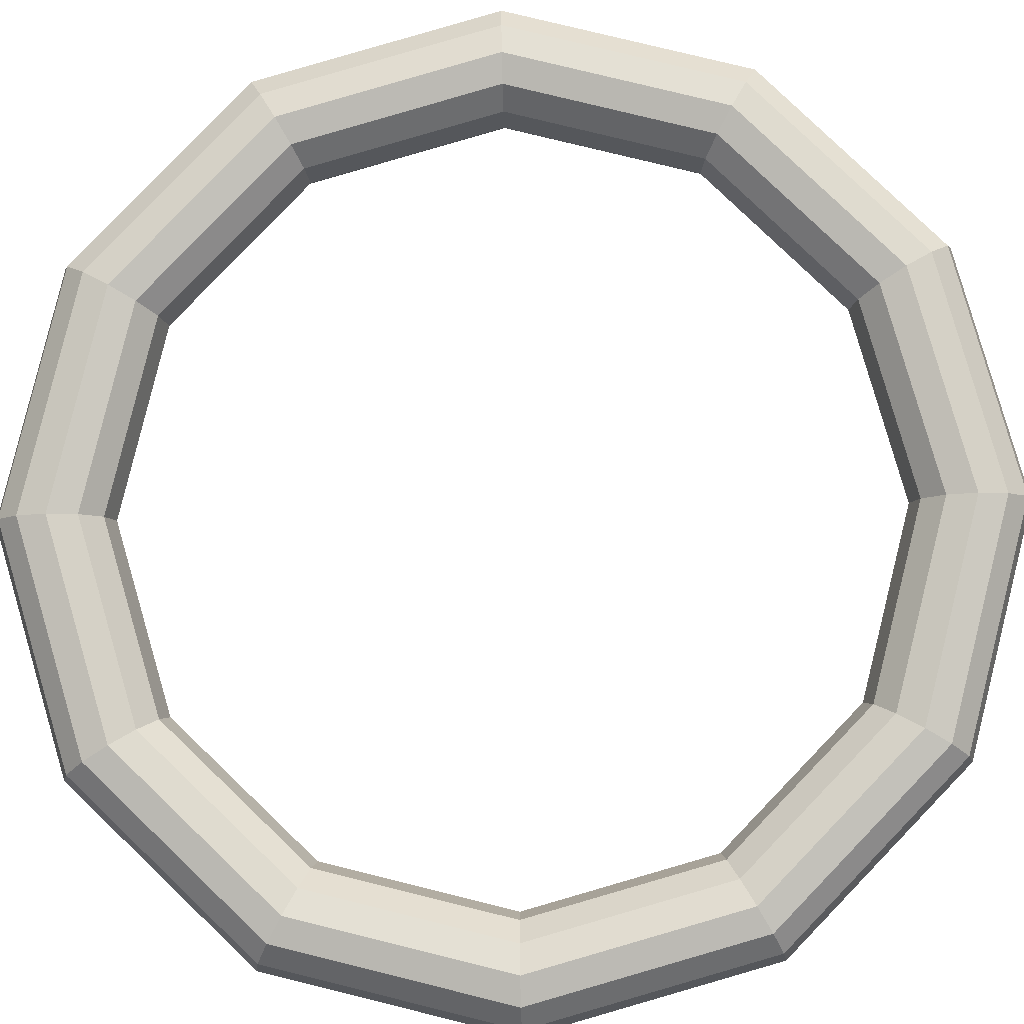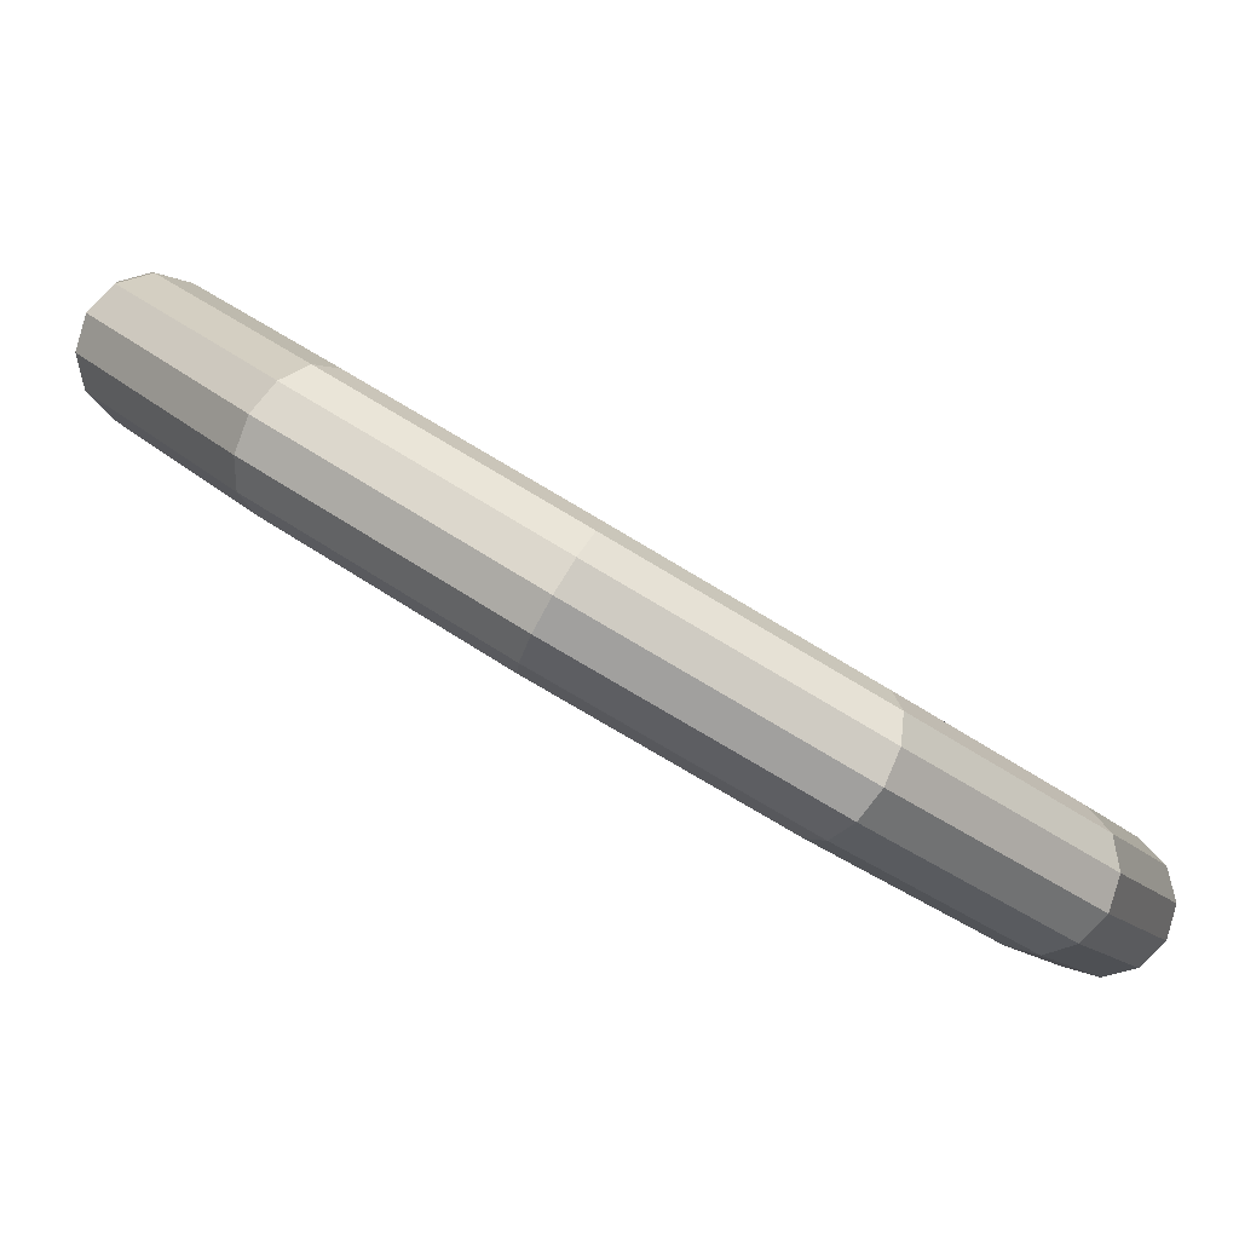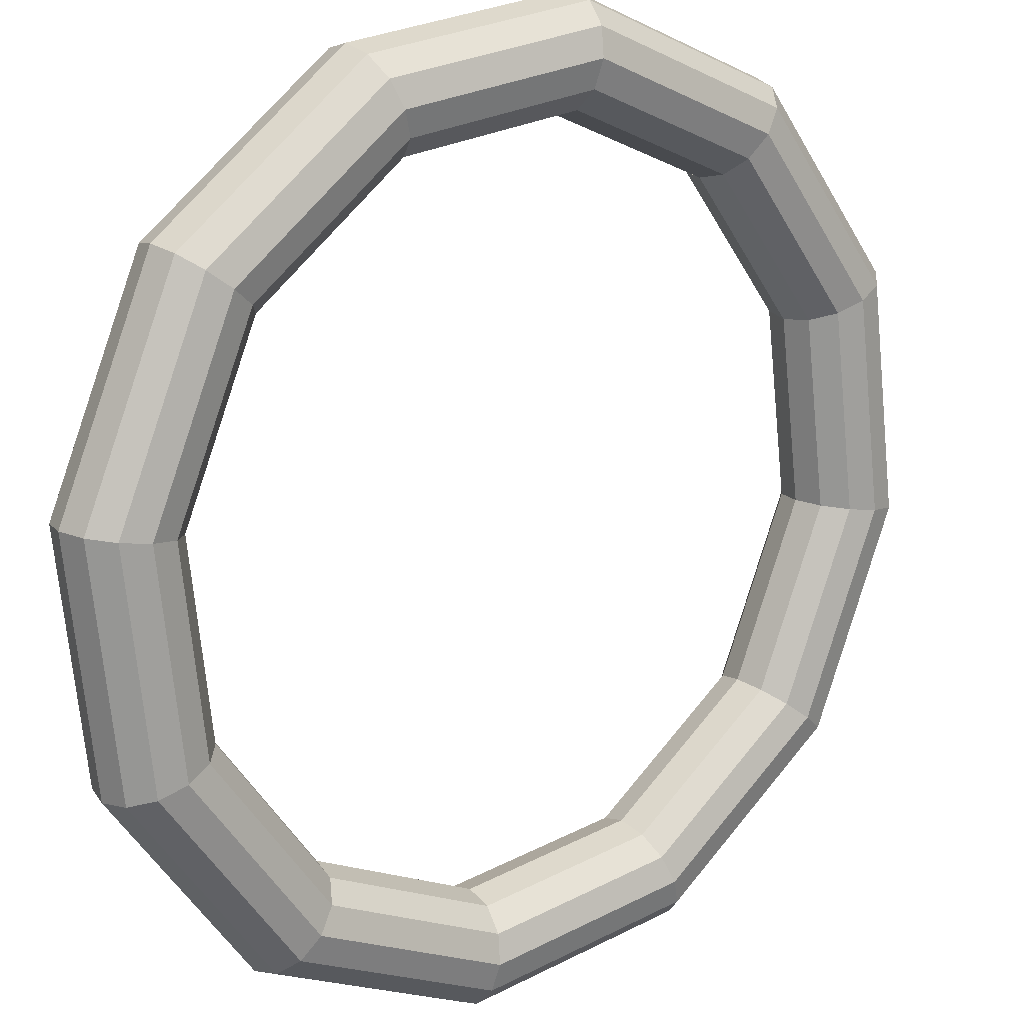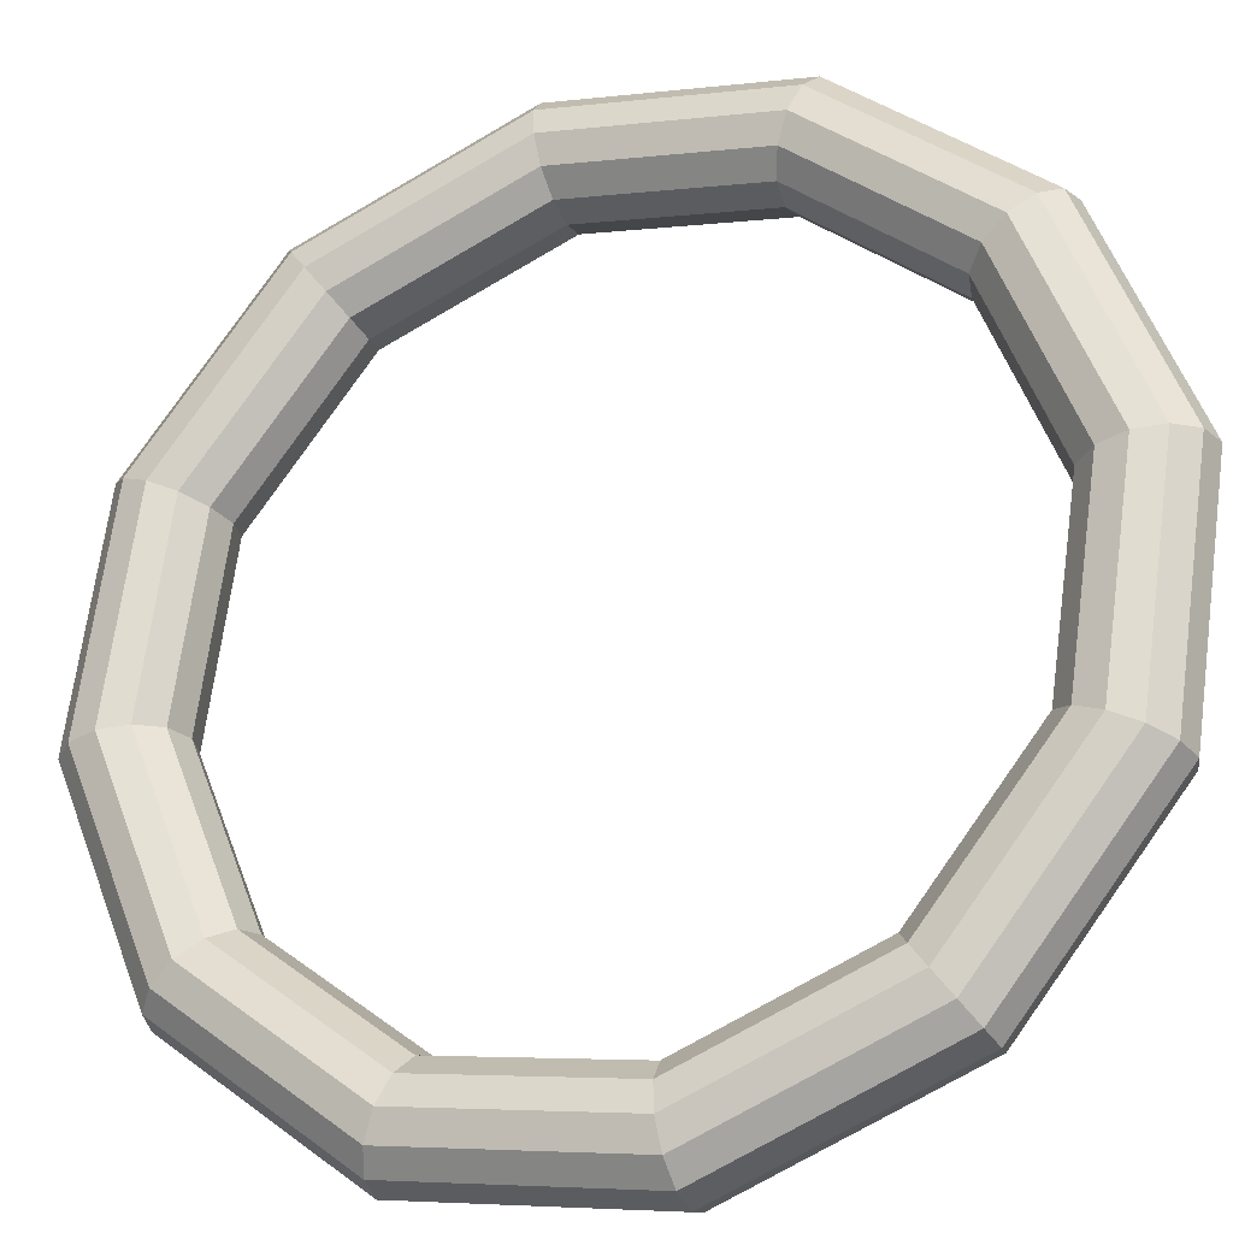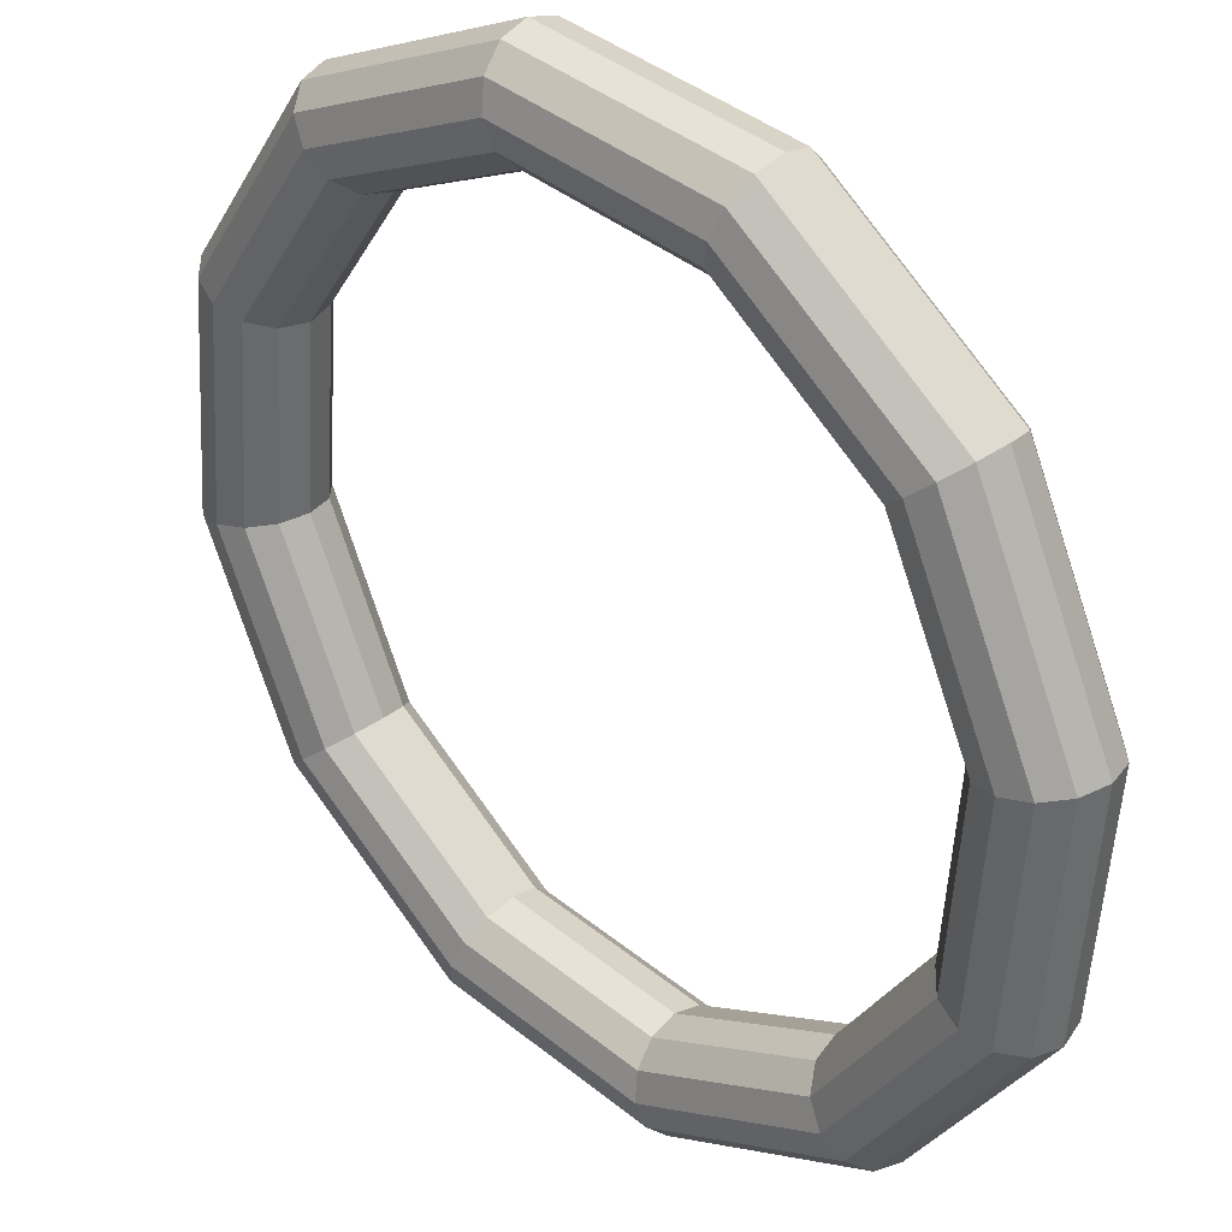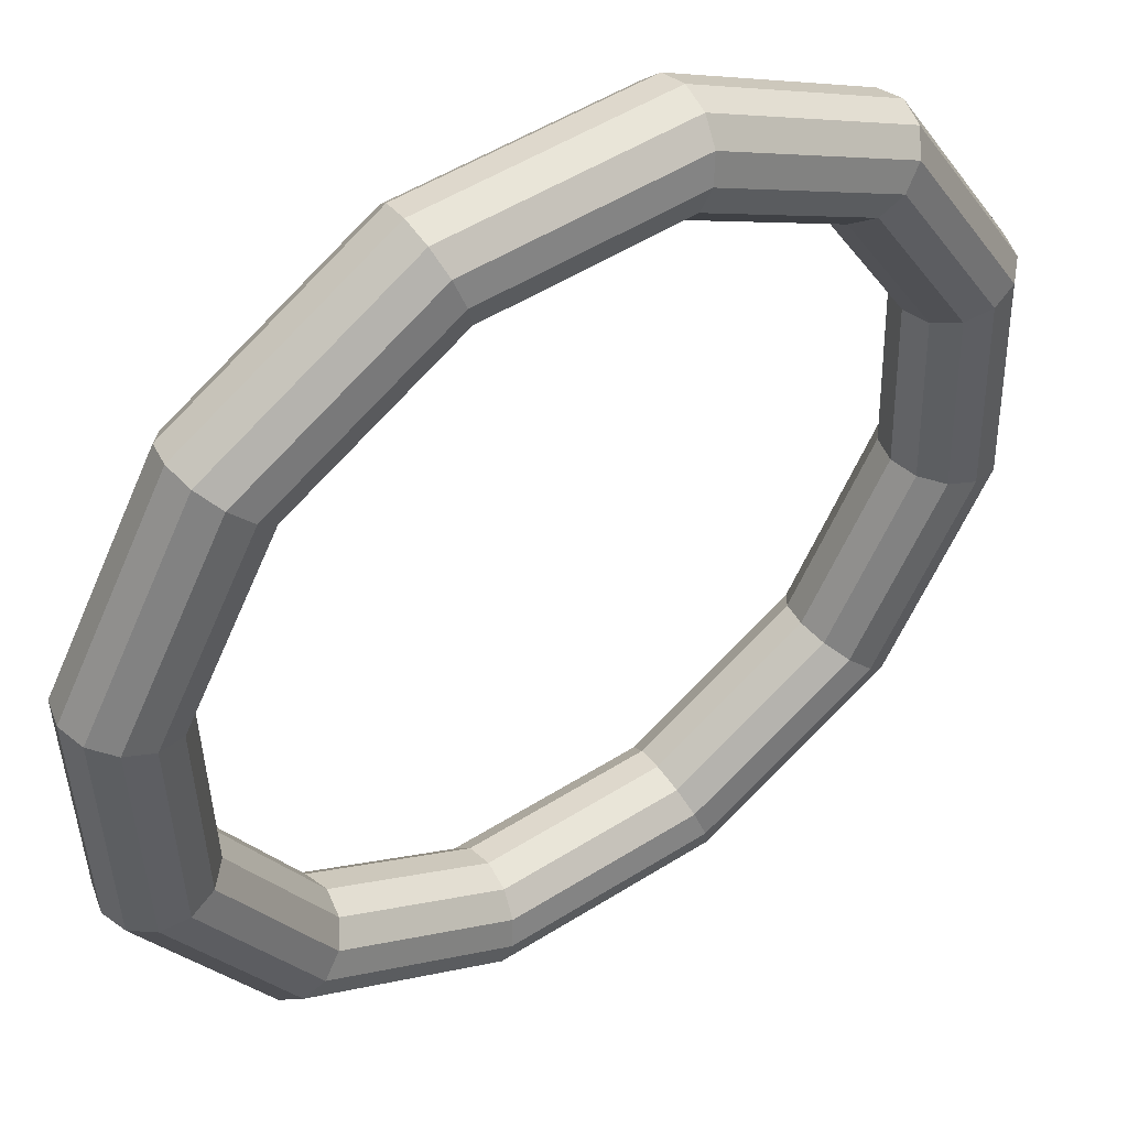
<metadata>
{"format":"obj","ext":"obj","renderer":"f3d","projection":"perspective","resolution":1024,"background":"white","views":[{"elev":-53.2,"azim":-88.4,"up":"+Z"},{"elev":36.1,"azim":-44.4,"up":"+Z"},{"elev":80.0,"azim":28.9,"up":"+Z"},{"elev":23.6,"azim":121.2,"up":"+Z"},{"elev":-63.2,"azim":7.5,"up":"+Z"},{"elev":-10.8,"azim":-143.0,"up":"+Z"}]}
</metadata>
<code>
o Torus.020
v -0.2451 0.001307 1.147
v -0.237 0.001307 1.161
v -0.237 0.001307 1.177
v -0.2451 0.001307 1.191
v -0.259 0.001307 1.199
v -0.2751 0.001307 1.199
v -0.2891 0.001307 1.191
v -0.2971 0.001307 1.177
v -0.2971 0.001307 1.161
v -0.2891 0.001307 1.147
v -0.2751 0.001307 1.139
v -0.259 0.001307 1.139
v -0.2701 0.1334 1.172
v -0.2617 0.1314 1.185
v -0.2606 0.1257 1.2
v -0.2672 0.1179 1.213
v -0.2796 0.1101 1.219
v -0.2947 0.1044 1.218
v -0.3082 0.1023 1.21
v -0.3166 0.1044 1.196
v -0.3177 0.1101 1.181
v -0.3111 0.1179 1.169
v -0.2987 0.1257 1.162
v -0.2837 0.1314 1.163
v -0.3385 0.2302 1.24
v -0.329 0.2266 1.253
v -0.325 0.2167 1.265
v -0.3275 0.2032 1.273
v -0.336 0.1898 1.276
v -0.348 0.1799 1.272
v -0.3605 0.1763 1.262
v -0.37 0.1799 1.25
v -0.374 0.1898 1.238
v -0.3715 0.2032 1.229
v -0.363 0.2167 1.227
v -0.351 0.2266 1.231
v -0.4319 0.2656 1.334
v -0.421 0.2614 1.345
v -0.4129 0.25 1.353
v -0.41 0.2345 1.356
v -0.4129 0.2189 1.353
v -0.421 0.2076 1.345
v -0.4319 0.2034 1.334
v -0.4429 0.2076 1.323
v -0.451 0.2189 1.315
v -0.4539 0.2345 1.312
v -0.451 0.25 1.315
v -0.4429 0.2614 1.323
v -0.5254 0.2302 1.427
v -0.5129 0.2266 1.437
v -0.5008 0.2167 1.441
v -0.4924 0.2032 1.438
v -0.4899 0.1898 1.43
v -0.4939 0.1799 1.417
v -0.5034 0.1763 1.405
v -0.5159 0.1799 1.395
v -0.5279 0.1898 1.391
v -0.5364 0.2032 1.394
v -0.5389 0.2167 1.402
v -0.5349 0.2266 1.415
v -0.5938 0.1334 1.495
v -0.5802 0.1314 1.504
v -0.5652 0.1257 1.505
v -0.5527 0.1179 1.498
v -0.5462 0.1101 1.486
v -0.5473 0.1044 1.471
v -0.5557 0.1023 1.457
v -0.5692 0.1044 1.449
v -0.5843 0.1101 1.448
v -0.5967 0.1179 1.454
v -0.6033 0.1257 1.467
v -0.6022 0.1314 1.482
v -0.6188 0.001307 1.52
v -0.6049 0.001307 1.528
v -0.5888 0.001307 1.528
v -0.5748 0.001307 1.52
v -0.5668 0.001307 1.506
v -0.5668 0.001307 1.49
v -0.5748 0.001307 1.476
v -0.5888 0.001307 1.468
v -0.6049 0.001307 1.468
v -0.6188 0.001307 1.476
v -0.6269 0.001307 1.49
v -0.6269 0.001307 1.506
v -0.5938 -0.1308 1.495
v -0.5802 -0.1287 1.504
v -0.5652 -0.1231 1.505
v -0.5527 -0.1153 1.498
v -0.5462 -0.1075 1.486
v -0.5473 -0.1018 1.471
v -0.5557 -0.09973 1.457
v -0.5692 -0.1018 1.449
v -0.5843 -0.1075 1.448
v -0.5967 -0.1153 1.454
v -0.6033 -0.1231 1.467
v -0.6022 -0.1287 1.482
v -0.5254 -0.2275 1.427
v -0.5129 -0.2239 1.437
v -0.5008 -0.2141 1.441
v -0.4924 -0.2006 1.438
v -0.4898 -0.1872 1.43
v -0.4939 -0.1773 1.417
v -0.5034 -0.1737 1.405
v -0.5159 -0.1773 1.395
v -0.5279 -0.1872 1.391
v -0.5364 -0.2006 1.394
v -0.5389 -0.2141 1.402
v -0.5349 -0.2239 1.415
v -0.4319 -0.263 1.334
v -0.421 -0.2588 1.345
v -0.4129 -0.2474 1.353
v -0.41 -0.2319 1.356
v -0.4129 -0.2163 1.353
v -0.421 -0.2049 1.345
v -0.4319 -0.2008 1.334
v -0.4429 -0.2049 1.323
v -0.451 -0.2163 1.315
v -0.4539 -0.2319 1.312
v -0.451 -0.2474 1.315
v -0.4429 -0.2588 1.323
v -0.3385 -0.2275 1.24
v -0.329 -0.2239 1.253
v -0.325 -0.2141 1.265
v -0.3275 -0.2006 1.273
v -0.336 -0.1872 1.276
v -0.348 -0.1773 1.272
v -0.3605 -0.1737 1.262
v -0.37 -0.1773 1.25
v -0.374 -0.1872 1.238
v -0.3715 -0.2006 1.229
v -0.363 -0.2141 1.227
v -0.351 -0.2239 1.231
v -0.2701 -0.1308 1.172
v -0.2617 -0.1287 1.185
v -0.2606 -0.1231 1.2
v -0.2672 -0.1153 1.213
v -0.2796 -0.1075 1.219
v -0.2947 -0.1018 1.218
v -0.3082 -0.09973 1.21
v -0.3166 -0.1018 1.196
v -0.3177 -0.1075 1.181
v -0.3111 -0.1153 1.169
v -0.2987 -0.1231 1.162
v -0.2837 -0.1287 1.163
f 1 13 14 2
f 2 14 15 3
f 3 15 16 4
f 4 16 17 5
f 5 17 18 6
f 6 18 19 7
f 7 19 20 8
f 8 20 21 9
f 9 21 22 10
f 10 22 23 11
f 11 23 24 12
f 12 24 13 1
f 13 25 26 14
f 14 26 27 15
f 15 27 28 16
f 16 28 29 17
f 17 29 30 18
f 18 30 31 19
f 19 31 32 20
f 20 32 33 21
f 21 33 34 22
f 22 34 35 23
f 23 35 36 24
f 24 36 25 13
f 25 37 38 26
f 26 38 39 27
f 27 39 40 28
f 28 40 41 29
f 29 41 42 30
f 30 42 43 31
f 31 43 44 32
f 32 44 45 33
f 33 45 46 34
f 34 46 47 35
f 35 47 48 36
f 36 48 37 25
f 37 49 50 38
f 38 50 51 39
f 39 51 52 40
f 40 52 53 41
f 41 53 54 42
f 42 54 55 43
f 43 55 56 44
f 44 56 57 45
f 45 57 58 46
f 46 58 59 47
f 47 59 60 48
f 48 60 49 37
f 49 61 62 50
f 50 62 63 51
f 51 63 64 52
f 52 64 65 53
f 53 65 66 54
f 54 66 67 55
f 55 67 68 56
f 56 68 69 57
f 57 69 70 58
f 58 70 71 59
f 59 71 72 60
f 60 72 61 49
f 61 73 74 62
f 62 74 75 63
f 63 75 76 64
f 64 76 77 65
f 65 77 78 66
f 66 78 79 67
f 67 79 80 68
f 68 80 81 69
f 69 81 82 70
f 70 82 83 71
f 71 83 84 72
f 72 84 73 61
f 73 85 86 74
f 74 86 87 75
f 75 87 88 76
f 76 88 89 77
f 77 89 90 78
f 78 90 91 79
f 79 91 92 80
f 80 92 93 81
f 81 93 94 82
f 82 94 95 83
f 83 95 96 84
f 84 96 85 73
f 85 97 98 86
f 86 98 99 87
f 87 99 100 88
f 88 100 101 89
f 89 101 102 90
f 90 102 103 91
f 91 103 104 92
f 92 104 105 93
f 93 105 106 94
f 94 106 107 95
f 95 107 108 96
f 96 108 97 85
f 97 109 110 98
f 98 110 111 99
f 99 111 112 100
f 100 112 113 101
f 101 113 114 102
f 102 114 115 103
f 103 115 116 104
f 104 116 117 105
f 105 117 118 106
f 106 118 119 107
f 107 119 120 108
f 108 120 109 97
f 109 121 122 110
f 110 122 123 111
f 111 123 124 112
f 112 124 125 113
f 113 125 126 114
f 114 126 127 115
f 115 127 128 116
f 116 128 129 117
f 117 129 130 118
f 118 130 131 119
f 119 131 132 120
f 120 132 121 109
f 121 133 134 122
f 122 134 135 123
f 123 135 136 124
f 124 136 137 125
f 125 137 138 126
f 126 138 139 127
f 127 139 140 128
f 128 140 141 129
f 129 141 142 130
f 130 142 143 131
f 131 143 144 132
f 132 144 133 121
f 133 1 2 134
f 134 2 3 135
f 135 3 4 136
f 136 4 5 137
f 137 5 6 138
f 138 6 7 139
f 139 7 8 140
f 140 8 9 141
f 141 9 10 142
f 142 10 11 143
f 143 11 12 144
f 144 12 1 133

</code>
